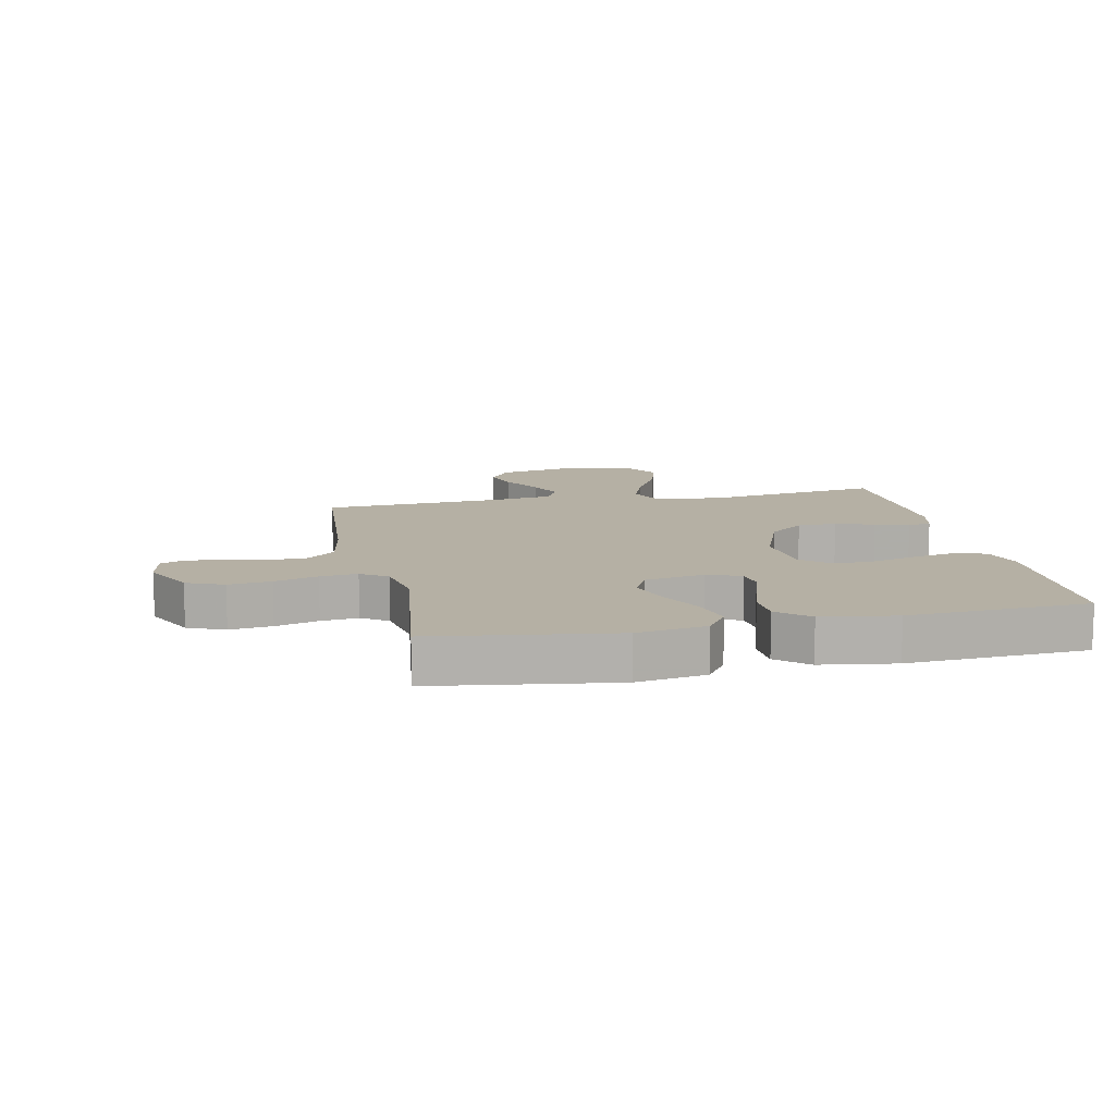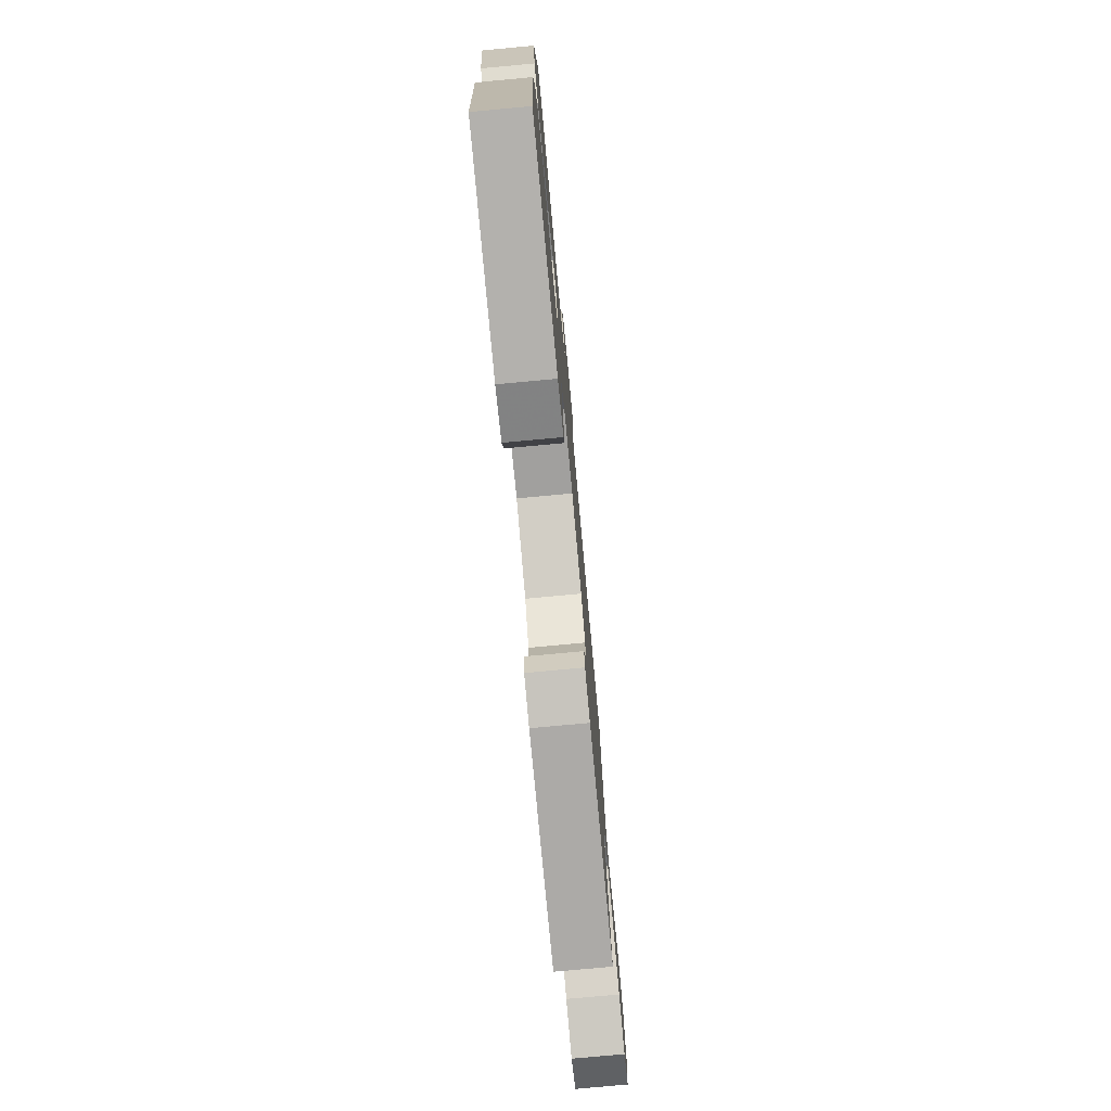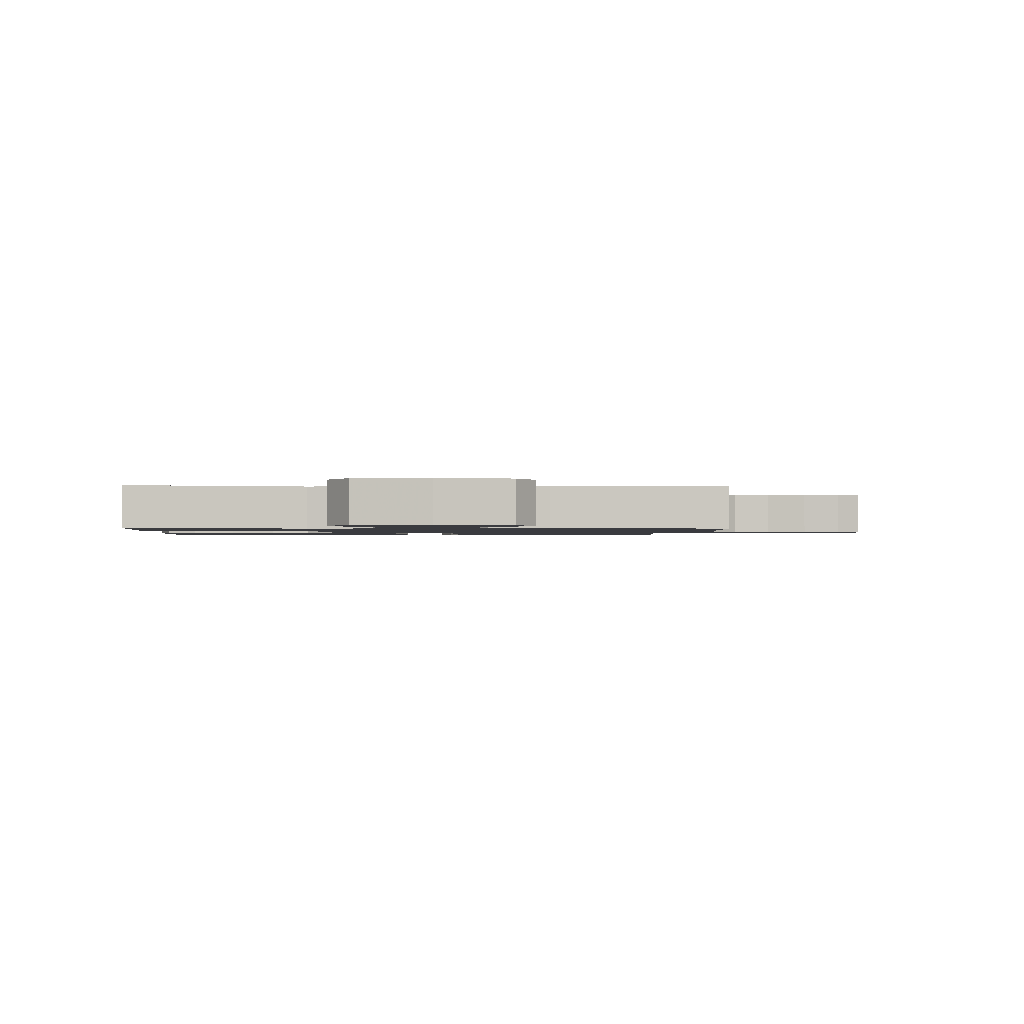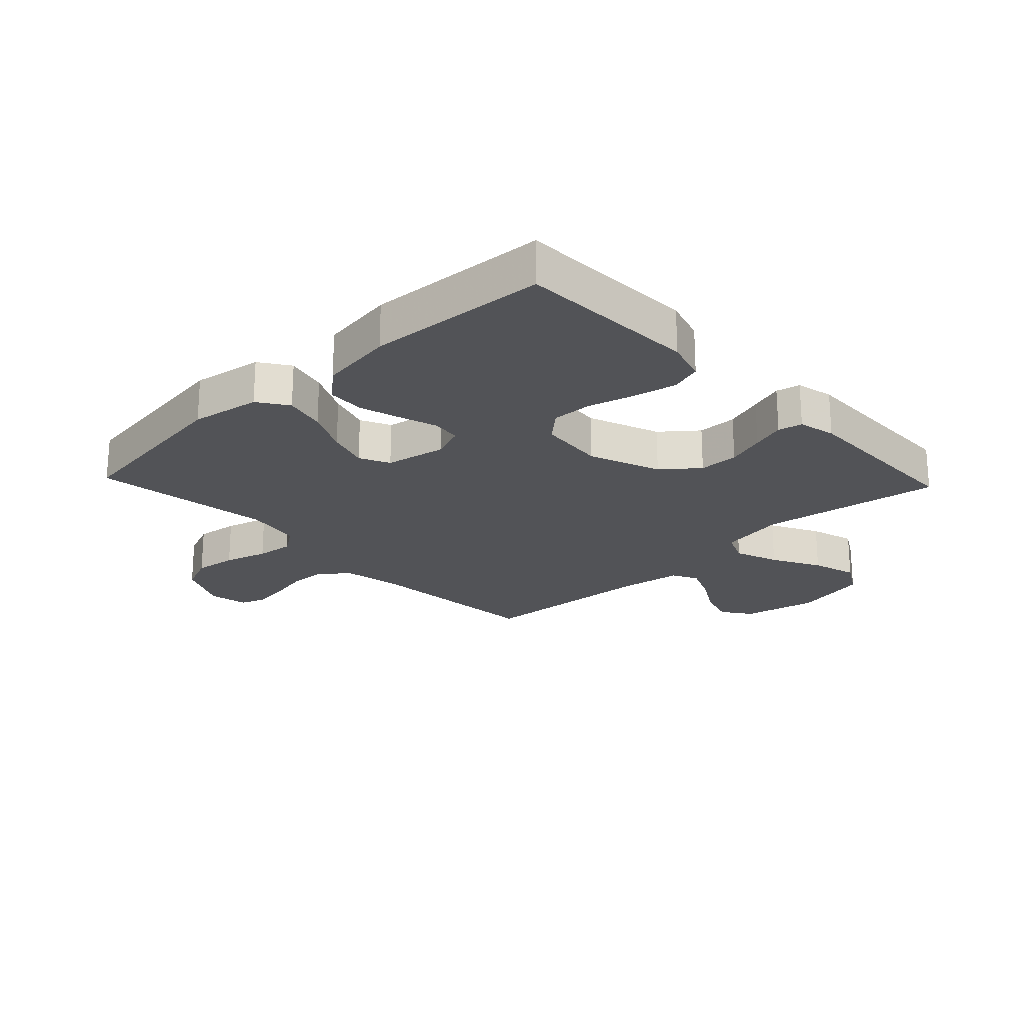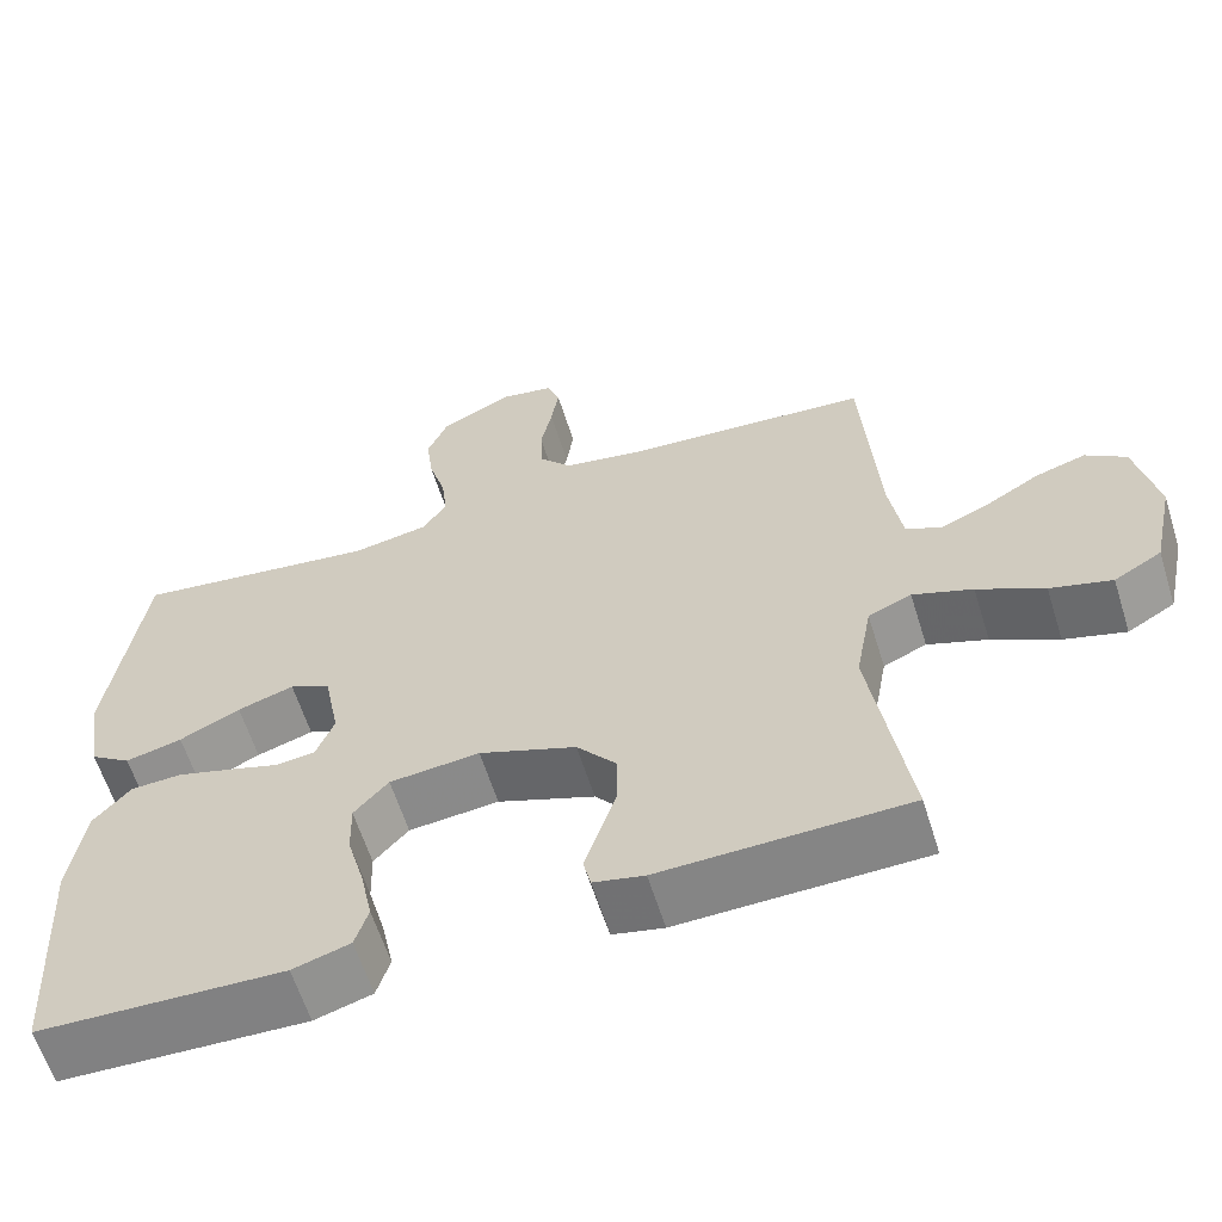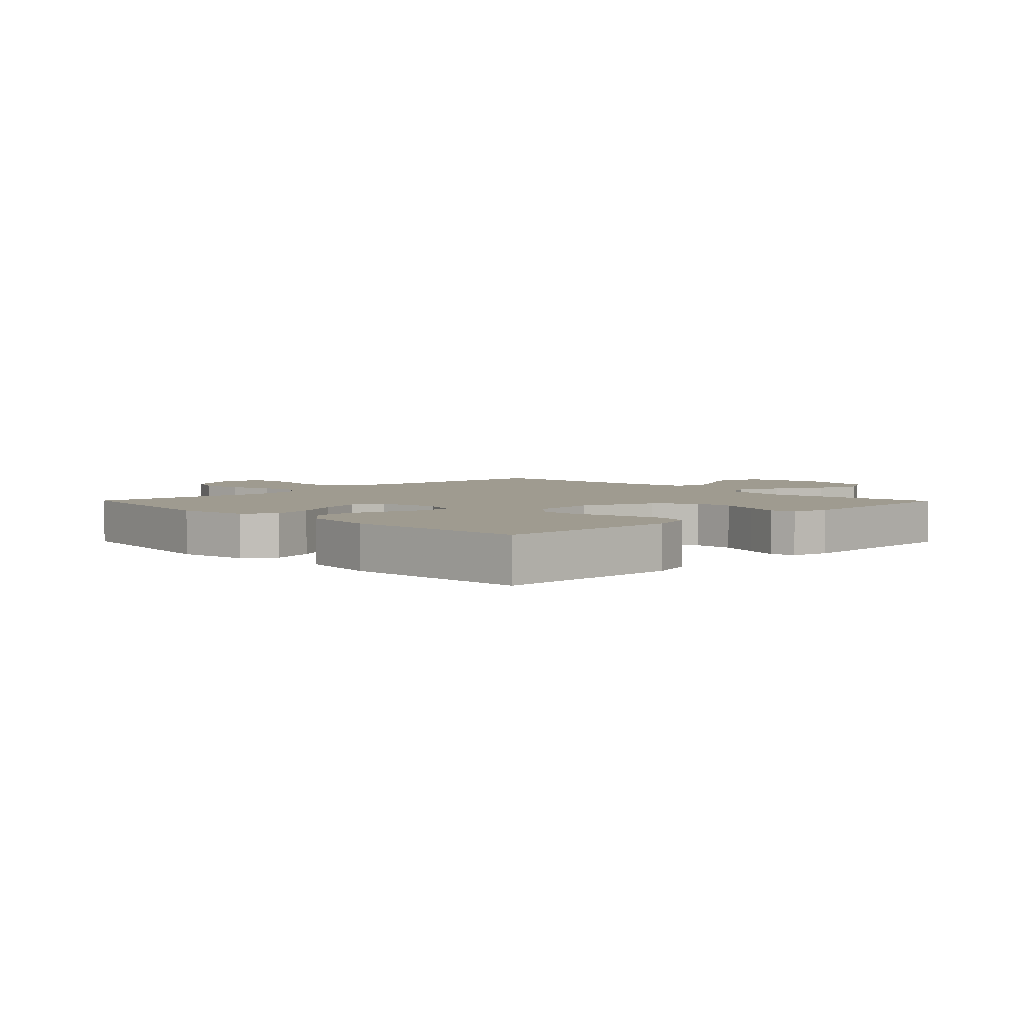
<metadata>
{"format":"obj","ext":"obj","renderer":"f3d","projection":"perspective","resolution":1024,"background":"white","views":[{"elev":11.6,"azim":78.2,"up":"+Y"},{"elev":-77.4,"azim":95.3,"up":"+Z"},{"elev":-1.3,"azim":-93.6,"up":"+Y"},{"elev":-22.3,"azim":133.4,"up":"+Y"},{"elev":-61.3,"azim":-162.6,"up":"+Z"},{"elev":4.1,"azim":135.5,"up":"+Y"}]}
</metadata>
<code>
v -0.5 0.07 0.5
v -0.2 0.07 0.522
v -0.1 0.07 0.54
v -0.06 0.07 0.586
v -0.058 0.07 0.649
v -0.072 0.07 0.716
v -0.081 0.07 0.777
v -0.065 0.07 0.819
v 0 0.07 0.831
v 0.088 0.07 0.788
v 0.114 0.07 0.726
v 0.105 0.07 0.655
v 0.084 0.07 0.583
v 0.077 0.07 0.521
v 0.107 0.07 0.477
v 0.2 0.07 0.46
v 0.5 0.07 0.5
v 0.542 0.07 0.2
v 0.523 0.07 0.084
v 0.473 0.07 0.05
v 0.404 0.07 0.067
v 0.33 0.07 0.103
v 0.261 0.07 0.125
v 0.211 0.07 0.101
v 0.192 0.07 0
v 0.214 0.07 -0.056
v 0.262 0.07 -0.062
v 0.325 0.07 -0.042
v 0.393 0.07 -0.022
v 0.455 0.07 -0.025
v 0.5 0.07 -0.076
v 0.518 0.07 -0.2
v 0.5 0.07 -0.5
v 0.2 0.07 -0.51
v 0.13 0.07 -0.489
v 0.114 0.07 -0.437
v 0.129 0.07 -0.365
v 0.15 0.07 -0.289
v 0.152 0.07 -0.221
v 0.11 0.07 -0.174
v 0 0.07 -0.163
v -0.119 0.07 -0.208
v -0.167 0.07 -0.267
v -0.168 0.07 -0.333
v -0.147 0.07 -0.397
v -0.129 0.07 -0.453
v -0.138 0.07 -0.493
v -0.2 0.07 -0.507
v -0.5 0.07 -0.5
v -0.454 0.07 -0.2
v -0.474 0.07 -0.09
v -0.527 0.07 -0.067
v -0.6 0.07 -0.094
v -0.681 0.07 -0.137
v -0.756 0.07 -0.159
v -0.814 0.07 -0.125
v -0.841 0.07 0
v -0.815 0.07 0.124
v -0.766 0.07 0.159
v -0.704 0.07 0.14
v -0.638 0.07 0.101
v -0.578 0.07 0.075
v -0.535 0.07 0.097
v -0.519 0.07 0.2
v -0.5 0 0.5
v -0.2 0 0.522
v -0.1 0 0.54
v -0.06 0 0.586
v -0.058 0 0.649
v -0.072 0 0.716
v -0.081 0 0.777
v -0.065 0 0.819
v 0 0 0.831
v 0.088 0 0.788
v 0.114 0 0.726
v 0.105 0 0.655
v 0.084 0 0.583
v 0.077 0 0.521
v 0.107 0 0.477
v 0.2 0 0.46
v 0.5 0 0.5
v 0.542 0 0.2
v 0.523 0 0.084
v 0.473 0 0.05
v 0.404 0 0.067
v 0.33 0 0.103
v 0.261 0 0.125
v 0.211 0 0.101
v 0.192 0 0
v 0.214 0 -0.056
v 0.262 0 -0.062
v 0.325 0 -0.042
v 0.393 0 -0.022
v 0.455 0 -0.025
v 0.5 0 -0.076
v 0.518 0 -0.2
v 0.5 0 -0.5
v 0.2 0 -0.51
v 0.13 0 -0.489
v 0.114 0 -0.437
v 0.129 0 -0.365
v 0.15 0 -0.289
v 0.152 0 -0.221
v 0.11 0 -0.174
v 0 0 -0.163
v -0.119 0 -0.208
v -0.167 0 -0.267
v -0.168 0 -0.333
v -0.147 0 -0.397
v -0.129 0 -0.453
v -0.138 0 -0.493
v -0.2 0 -0.507
v -0.5 0 -0.5
v -0.454 0 -0.2
v -0.474 0 -0.09
v -0.527 0 -0.067
v -0.6 0 -0.094
v -0.681 0 -0.137
v -0.756 0 -0.159
v -0.814 0 -0.125
v -0.841 0 0
v -0.815 0 0.124
v -0.766 0 0.159
v -0.704 0 0.14
v -0.638 0 0.101
v -0.578 0 0.075
v -0.535 0 0.097
v -0.519 0 0.2
f 58 59 60 61
f 58 61 62
f 57 58 62
f 56 57 62
f 53 54 55 56
f 52 53 56 62
f 51 52 62 63
f 47 48 49 50
f 47 50 51
f 44 45 46 47
f 44 47 51 63
f 35 36 37 38
f 33 34 35 38
f 33 38 39
f 32 33 39 40
f 27 28 29 30
f 27 30 31 32
f 19 20 21 22
f 19 22 23
f 16 17 18 19
f 15 16 19 23
f 14 15 23 24
f 10 11 12 13
f 10 13 14
f 9 10 14
f 8 9 14
f 5 6 7 8
f 5 8 14 24
f 64 1 2
f 64 2 3
f 43 44 63 64
f 42 43 64 3
f 41 42 3 4
f 26 27 32 40
f 25 26 40 41
f 24 25 41
f 4 5 24 41
f 125 124 123 122
f 126 125 122
f 126 122 121
f 126 121 120
f 120 119 118 117
f 126 120 117 116
f 127 126 116 115
f 114 113 112 111
f 115 114 111
f 111 110 109 108
f 127 115 111 108
f 102 101 100 99
f 102 99 98 97
f 103 102 97
f 104 103 97 96
f 94 93 92 91
f 96 95 94 91
f 86 85 84 83
f 87 86 83
f 83 82 81 80
f 87 83 80 79
f 88 87 79 78
f 77 76 75 74
f 78 77 74
f 78 74 73
f 78 73 72
f 72 71 70 69
f 88 78 72 69
f 66 65 128
f 67 66 128
f 128 127 108 107
f 67 128 107 106
f 68 67 106 105
f 104 96 91 90
f 105 104 90 89
f 105 89 88
f 105 88 69 68
f 1 65 66 2
f 2 66 67 3
f 3 67 68 4
f 4 68 69 5
f 5 69 70 6
f 6 70 71 7
f 7 71 72 8
f 8 72 73 9
f 9 73 74 10
f 10 74 75 11
f 11 75 76 12
f 12 76 77 13
f 13 77 78 14
f 14 78 79 15
f 15 79 80 16
f 16 80 81 17
f 17 81 82 18
f 18 82 83 19
f 19 83 84 20
f 20 84 85 21
f 21 85 86 22
f 22 86 87 23
f 23 87 88 24
f 24 88 89 25
f 25 89 90 26
f 26 90 91 27
f 27 91 92 28
f 28 92 93 29
f 29 93 94 30
f 30 94 95 31
f 31 95 96 32
f 32 96 97 33
f 33 97 98 34
f 34 98 99 35
f 35 99 100 36
f 36 100 101 37
f 37 101 102 38
f 38 102 103 39
f 39 103 104 40
f 40 104 105 41
f 41 105 106 42
f 42 106 107 43
f 43 107 108 44
f 44 108 109 45
f 45 109 110 46
f 46 110 111 47
f 47 111 112 48
f 48 112 113 49
f 49 113 114 50
f 50 114 115 51
f 51 115 116 52
f 52 116 117 53
f 53 117 118 54
f 54 118 119 55
f 55 119 120 56
f 56 120 121 57
f 57 121 122 58
f 58 122 123 59
f 59 123 124 60
f 60 124 125 61
f 61 125 126 62
f 62 126 127 63
f 63 127 128 64
f 64 128 65 1

</code>
